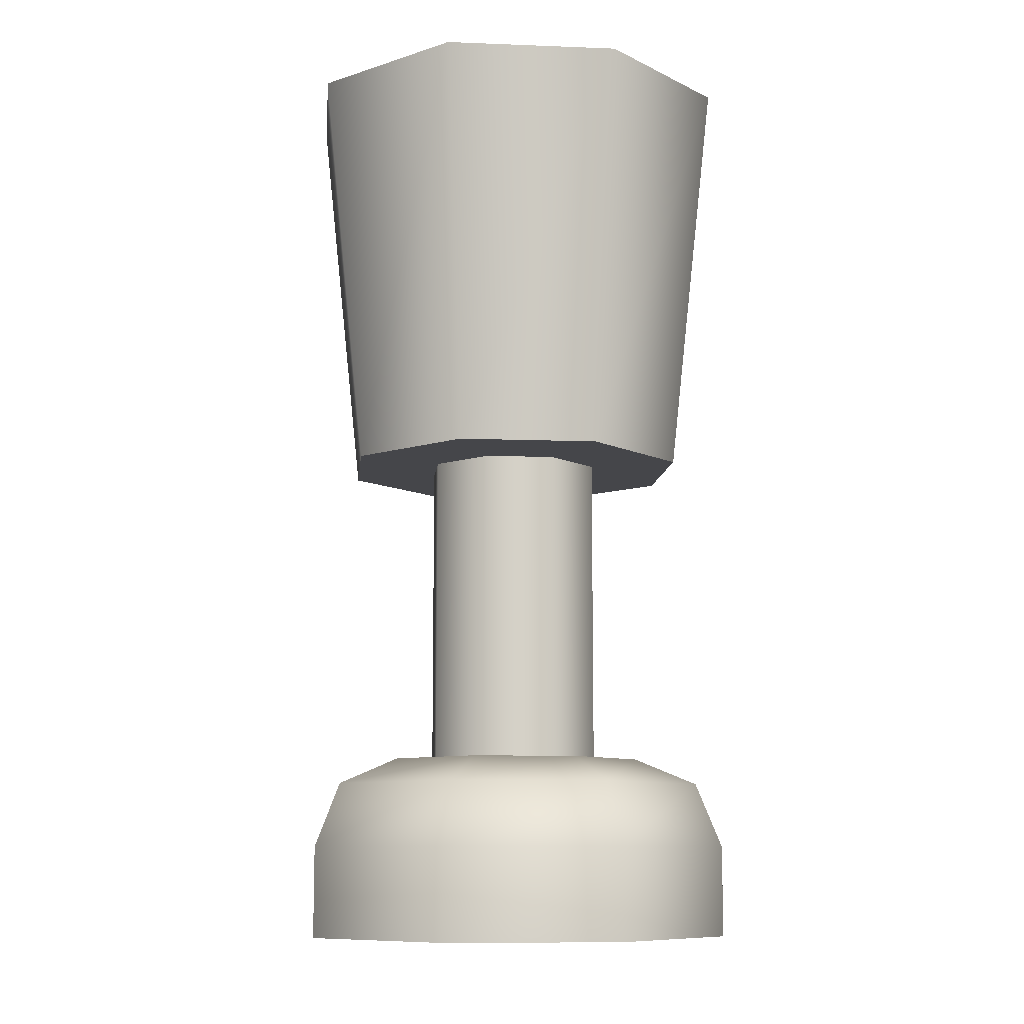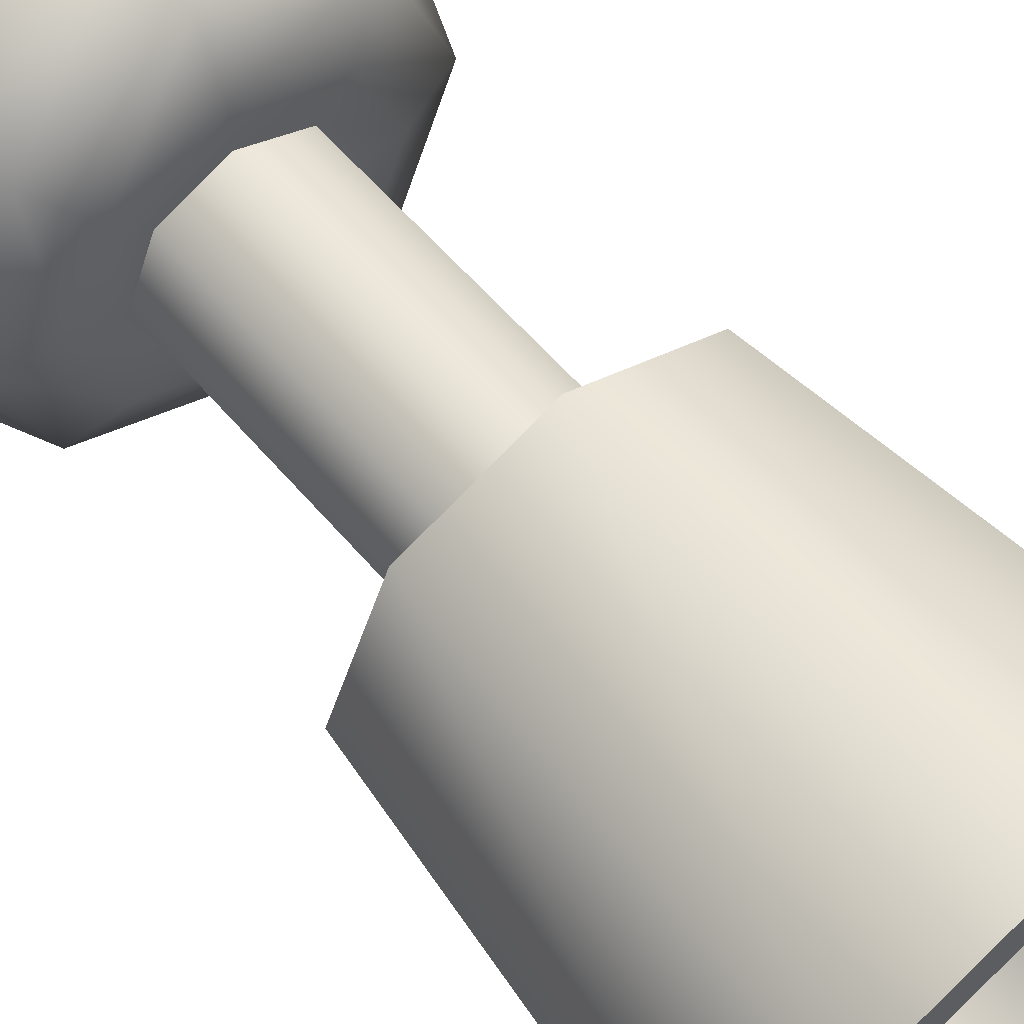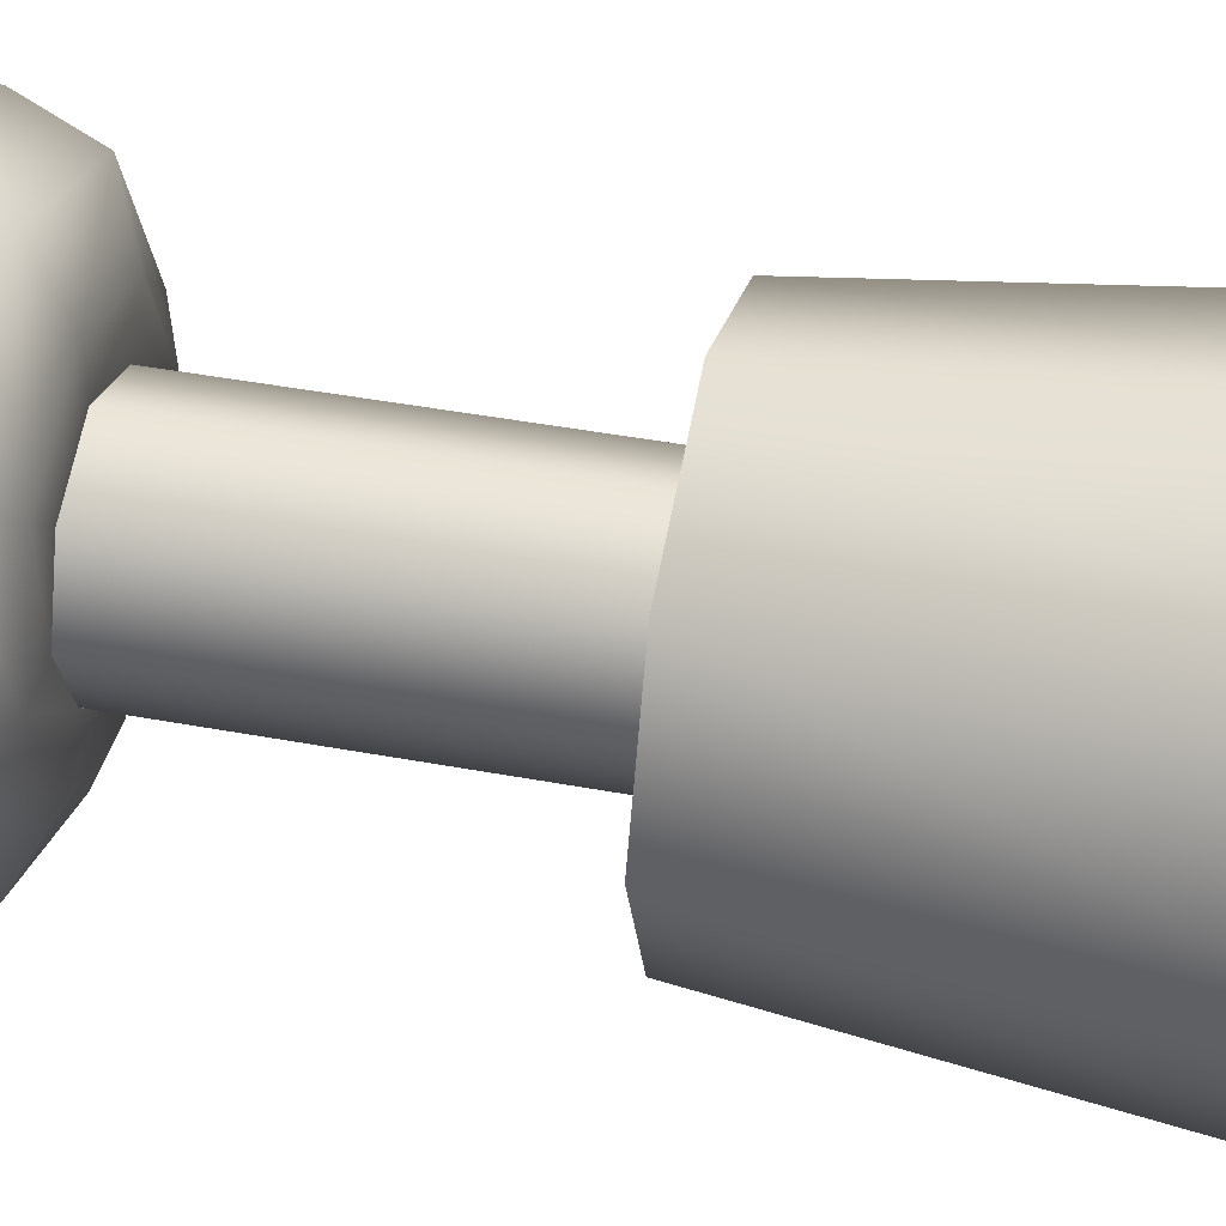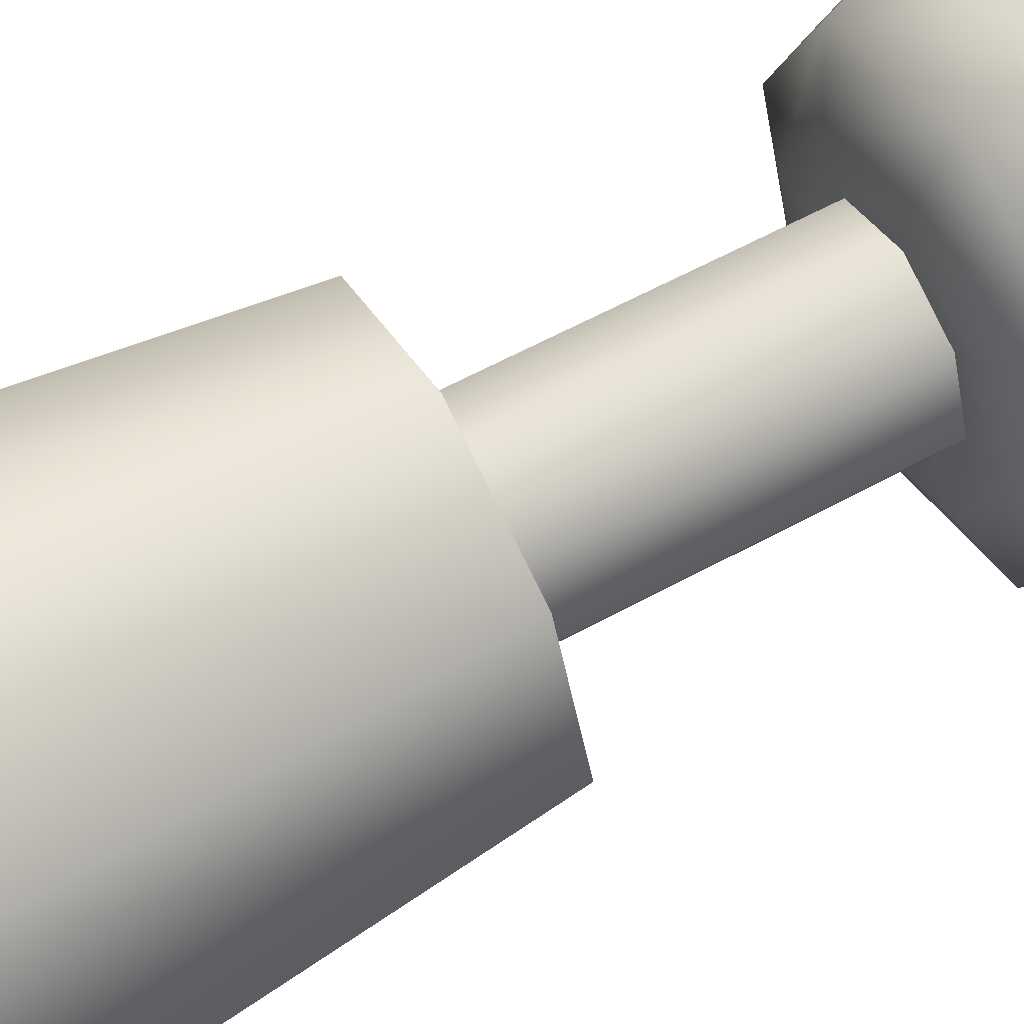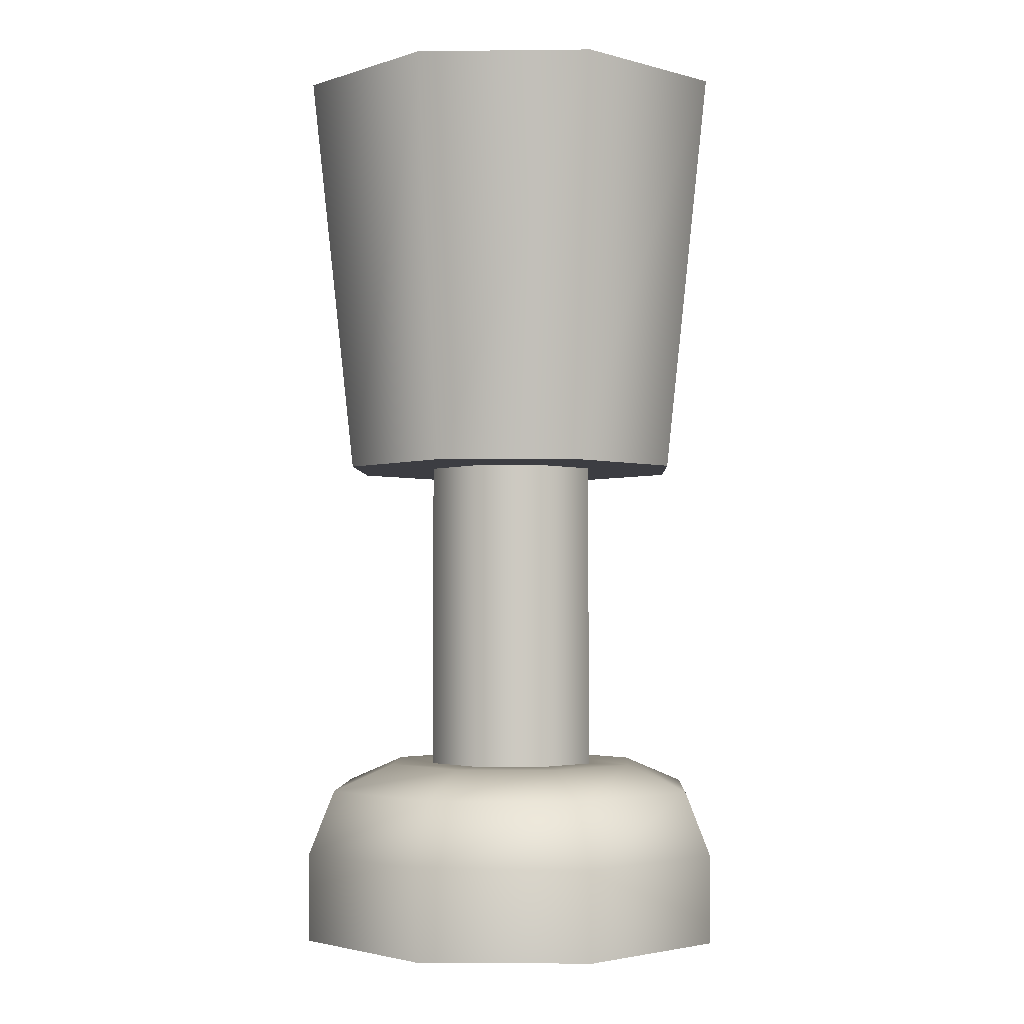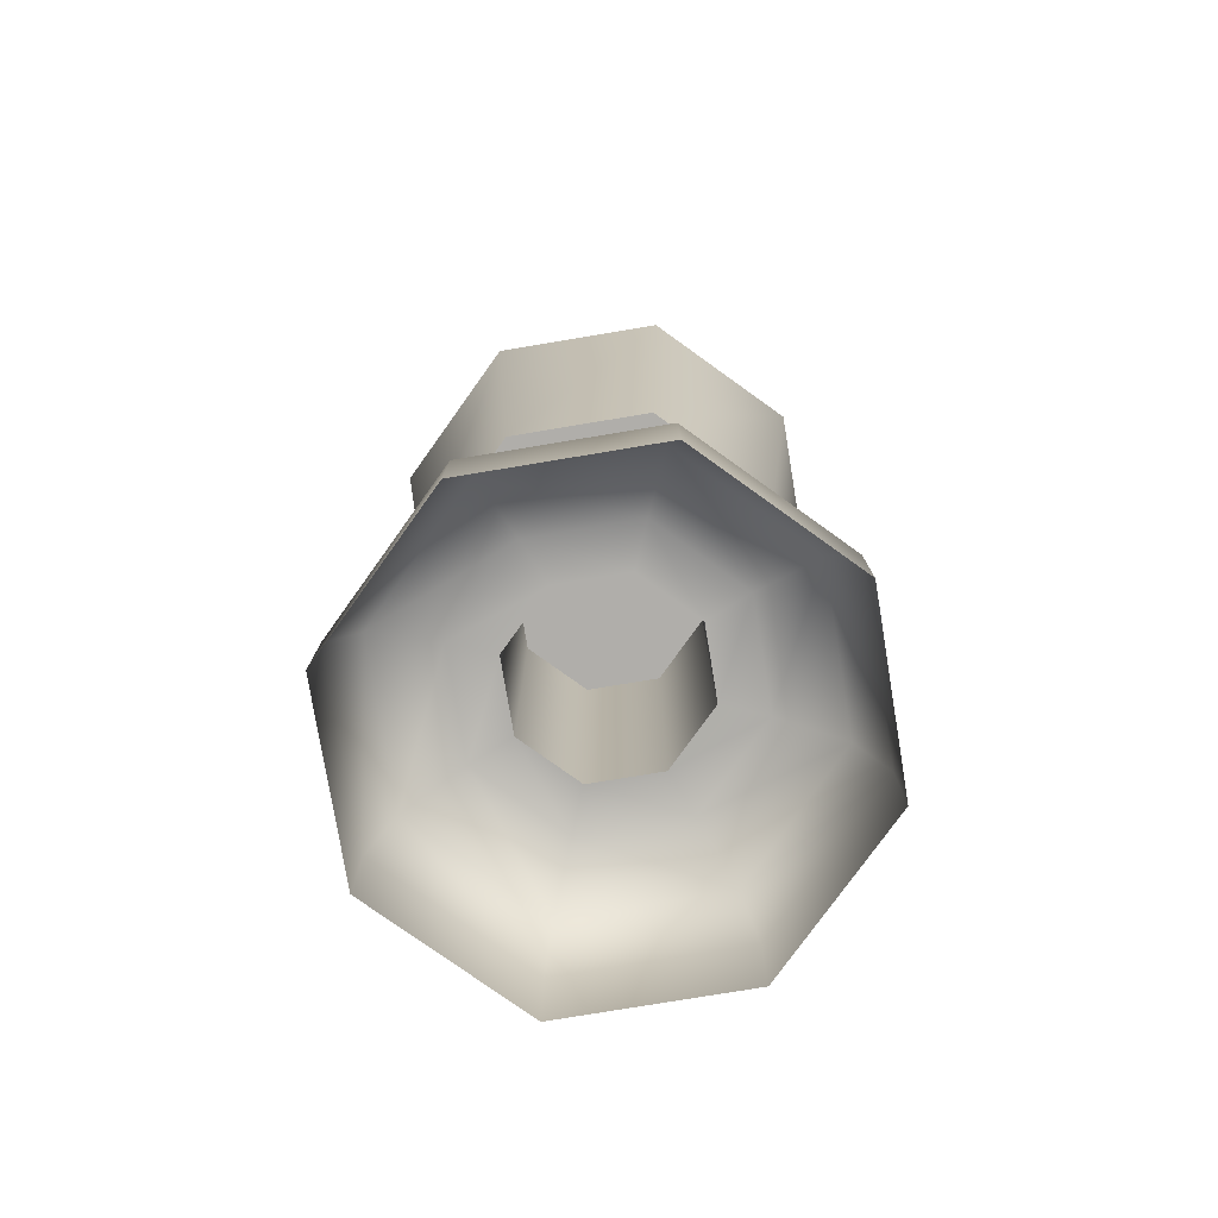
<metadata>
{"format":"obj","ext":"obj","renderer":"f3d","projection":"perspective","resolution":1024,"background":"white","views":[{"elev":-9.9,"azim":-118.1,"up":"+Y"},{"elev":57.9,"azim":140.2,"up":"+Z"},{"elev":44.1,"azim":102.3,"up":"+Z"},{"elev":61.6,"azim":-118.9,"up":"+Z"},{"elev":-2.9,"azim":-65.3,"up":"+Y"},{"elev":-77.9,"azim":166.9,"up":"+Y"}]}
</metadata>
<code>
o Mesh_0035_Mesh_0035Mesh
v 0.01078 0.005041 -0.01078
v -0 0.005041 -0.01524
v 0.01078 -0.0483 -0.01078
v -0 -0.0483 -0.01524
v -0.01078 0.005041 -0.01078
v -0.01078 -0.0483 -0.01078
v -0.01524 0.005041 0
v -0.01524 -0.0483 0
v -0.01078 0.005041 0.01078
v -0.01078 -0.0483 0.01078
v -0 0.005041 0.01524
v -0 -0.0483 0.01524
v 0.01078 0.005041 0.01078
v 0.01078 -0.0483 0.01078
v 0.01524 0.005041 0
v 0.01524 -0.0483 0
v -0.02379 -0.05276 0.02379
v -0 -0.05276 0.03364
v -0.02694 -0.06354 0.02694
v -0 -0.06354 0.0381
v 0.02379 -0.05276 0.02379
v 0.02694 -0.06354 0.02694
v 0.03364 -0.05276 0
v 0.0381 -0.06354 0
v 0.02379 -0.05276 -0.02379
v 0.02694 -0.06354 -0.02694
v -0 -0.05276 -0.03364
v -0 -0.06354 -0.0381
v -0.02379 -0.05276 -0.02379
v -0.02694 -0.06354 -0.02694
v -0.03364 -0.05276 0
v -0.0381 -0.06354 0
v -0.02694 -0.07878 -0.02694
v -0 -0.07878 -0.0381
v 0.02694 -0.07878 -0.02694
v 0.0381 -0.07878 0
v 0.02694 -0.07878 0.02694
v -0 -0.07878 0.0381
v -0.02694 -0.07878 0.02694
v -0.0381 -0.07878 0
v -0.01616 -0.0483 -0.01616
v -0.02286 -0.0483 0
v -0.01616 -0.0483 0.01616
v -0 -0.0483 0.02286
v 0.01616 -0.0483 0.01616
v 0.02286 -0.0483 0
v 0.01616 -0.0483 -0.01616
v -0 -0.0483 -0.02286
v -0.01078 -0.0483 -0.01078
v -0 -0.0483 -0.01524
v 0.01078 -0.0483 -0.01078
v 0.01524 -0.0483 0
v 0.01078 -0.0483 0.01078
v -0 -0.0483 0.01524
v -0.01078 -0.0483 0.01078
v -0.01524 -0.0483 0
v 0.01616 0.01266 -0.01616
v 0.02286 0.01266 0
v -0 0.01266 -0.02286
v -0.01616 0.01266 -0.01616
v 0.01616 0.01266 0.01616
v -0.02286 0.01266 0
v -0 0.01266 0.02286
v -0.01616 0.01266 0.01616
v -0.02694 0.07362 0.02694
v -0 0.07362 0.0381
v -0.02155 0.005041 0.02155
v -0 0.005041 0.03048
v 0.02694 0.07362 0.02694
v 0.02155 0.005041 0.02155
v 0.0381 0.07362 0
v 0.03048 0.005041 0
v 0.02694 0.07362 -0.02694
v 0.02155 0.005041 -0.02155
v -0 0.07362 -0.0381
v -0 0.005041 -0.03048
v -0.02694 0.07362 -0.02694
v -0.02155 0.005041 -0.02155
v -0.0381 0.07362 0
v -0.03048 0.005041 0
v -0.01078 0.005041 -0.01078
v -0 0.005041 -0.01524
v -0.02155 0.005041 -0.02155
v -0 0.005041 -0.03048
v 0.01078 0.005041 -0.01078
v 0.02155 0.005041 -0.02155
v 0.01524 0.005041 0
v 0.03048 0.005041 0
v 0.01078 0.005041 0.01078
v 0.02155 0.005041 0.02155
v -0 0.005041 0.01524
v -0 0.005041 0.03048
v -0.01078 0.005041 0.01078
v -0.02155 0.005041 0.02155
v -0.01524 0.005041 0
v -0.03048 0.005041 0
v -0.02155 0.07362 -0.02155
v -0.03048 0.07362 0
v -0.02694 0.07362 -0.02694
v -0.0381 0.07362 0
v -0.02155 0.07362 0.02155
v -0.02694 0.07362 0.02694
v -0 0.07362 0.03048
v -0 0.07362 0.0381
v 0.02155 0.07362 0.02155
v 0.02694 0.07362 0.02694
v 0.03048 0.07362 0
v 0.0381 0.07362 0
v 0.02155 0.07362 -0.02155
v 0.02694 0.07362 -0.02694
v -0 0.07362 -0.03048
v -0 0.07362 -0.0381
v -0.02155 0.07362 -0.02155
v -0 0.07362 -0.03048
v -0.01616 0.01266 -0.01616
v -0 0.01266 -0.02286
v 0.02155 0.07362 -0.02155
v 0.01616 0.01266 -0.01616
v 0.03048 0.07362 0
v 0.02286 0.01266 0
v 0.02155 0.07362 0.02155
v 0.01616 0.01266 0.01616
v -0 0.07362 0.03048
v -0 0.01266 0.02286
v -0.02155 0.07362 0.02155
v -0.01616 0.01266 0.01616
v -0.03048 0.07362 0
v -0.02286 0.01266 0
f 1 2 3
f 3 2 4
f 2 5 4
f 4 5 6
f 5 7 6
f 6 7 8
f 7 9 8
f 8 9 10
f 9 11 10
f 10 11 12
f 11 13 12
f 12 13 14
f 13 15 14
f 14 15 16
f 15 1 16
f 16 1 3
f 17 18 19
f 19 18 20
f 18 21 20
f 20 21 22
f 21 23 22
f 22 23 24
f 23 25 24
f 24 25 26
f 25 27 26
f 26 27 28
f 27 29 28
f 28 29 30
f 29 31 30
f 30 31 32
f 31 17 32
f 32 17 19
f 33 34 30
f 30 34 28
f 34 35 28
f 28 35 26
f 35 36 26
f 26 36 24
f 36 37 24
f 24 37 22
f 37 38 22
f 22 38 20
f 38 39 20
f 20 39 19
f 39 40 19
f 19 40 32
f 40 33 32
f 32 33 30
f 41 42 29
f 29 42 31
f 42 43 31
f 31 43 17
f 43 44 17
f 17 44 18
f 44 45 18
f 18 45 21
f 45 46 21
f 21 46 23
f 46 47 23
f 23 47 25
f 47 48 25
f 25 48 27
f 48 41 27
f 27 41 29
f 41 48 49
f 49 48 50
f 48 47 50
f 50 47 51
f 47 46 51
f 51 46 52
f 46 45 52
f 52 45 53
f 45 44 53
f 53 44 54
f 44 43 54
f 54 43 55
f 43 42 55
f 55 42 56
f 42 41 56
f 56 41 49
f 57 58 59
f 59 58 60
f 58 61 60
f 60 61 62
f 61 63 62
f 62 63 64
f 65 66 67
f 67 66 68
f 66 69 68
f 68 69 70
f 69 71 70
f 70 71 72
f 71 73 72
f 72 73 74
f 73 75 74
f 74 75 76
f 75 77 76
f 76 77 78
f 77 79 78
f 78 79 80
f 79 65 80
f 80 65 67
f 81 82 83
f 83 82 84
f 82 85 84
f 84 85 86
f 85 87 86
f 86 87 88
f 87 89 88
f 88 89 90
f 89 91 90
f 90 91 92
f 91 93 92
f 92 93 94
f 93 95 94
f 94 95 96
f 95 81 96
f 96 81 83
f 97 98 99
f 99 98 100
f 98 101 100
f 100 101 102
f 101 103 102
f 102 103 104
f 103 105 104
f 104 105 106
f 105 107 106
f 106 107 108
f 107 109 108
f 108 109 110
f 109 111 110
f 110 111 112
f 111 97 112
f 112 97 99
f 113 114 115
f 115 114 116
f 114 117 116
f 116 117 118
f 117 119 118
f 118 119 120
f 119 121 120
f 120 121 122
f 121 123 122
f 122 123 124
f 123 125 124
f 124 125 126
f 125 127 126
f 126 127 128
f 127 113 128
f 128 113 115

</code>
